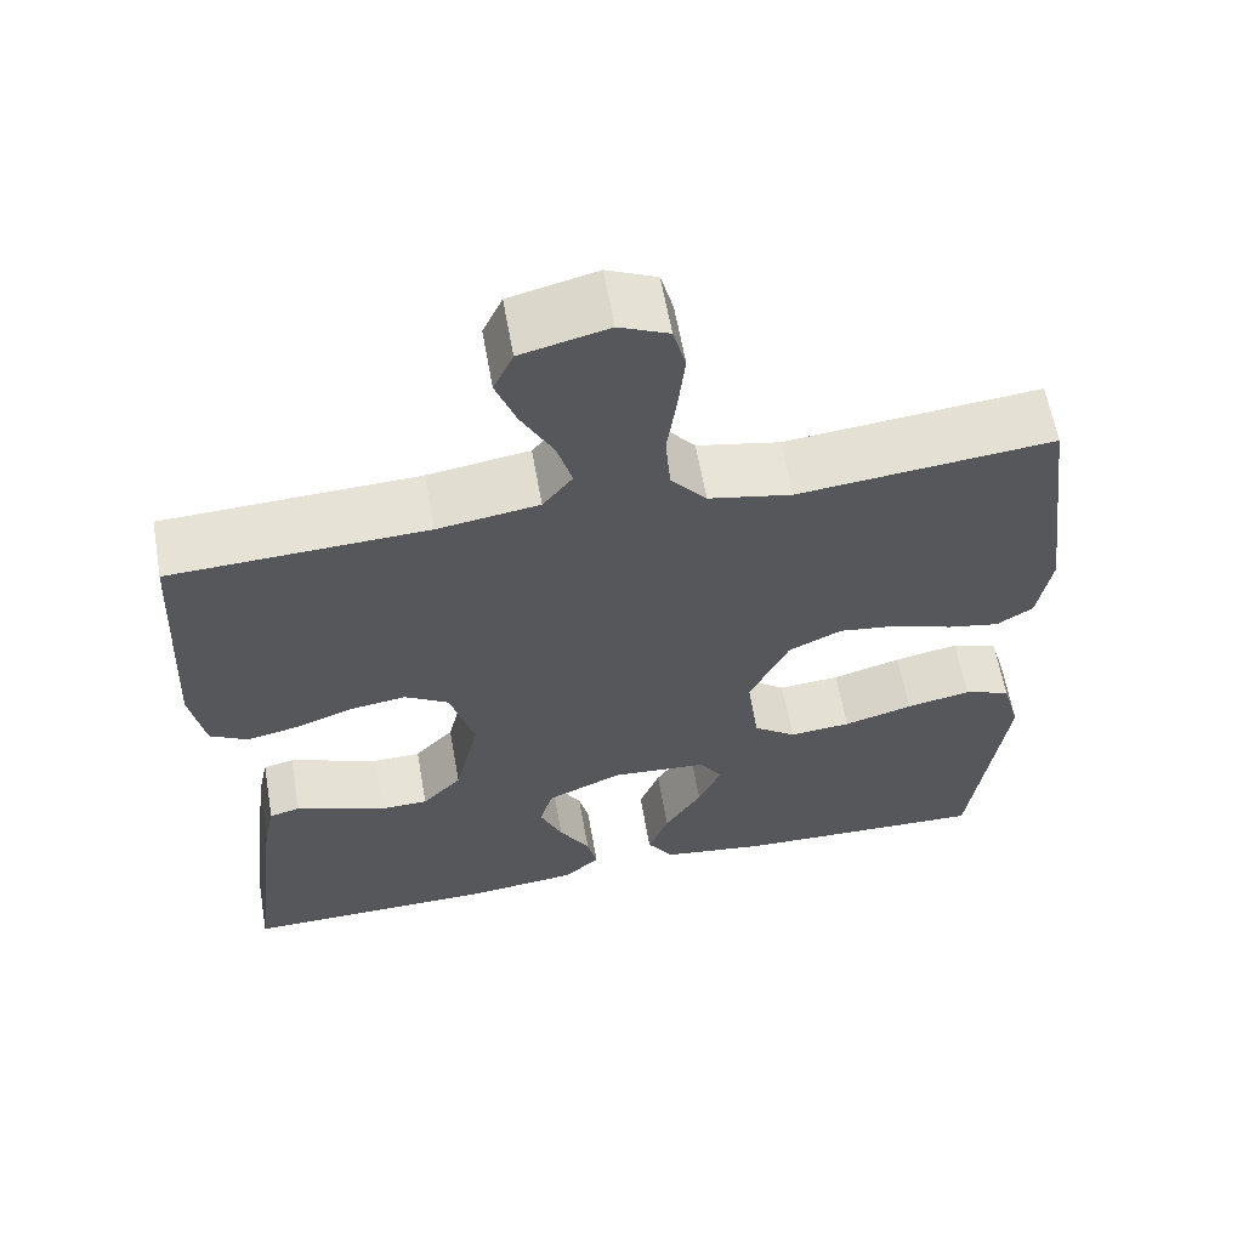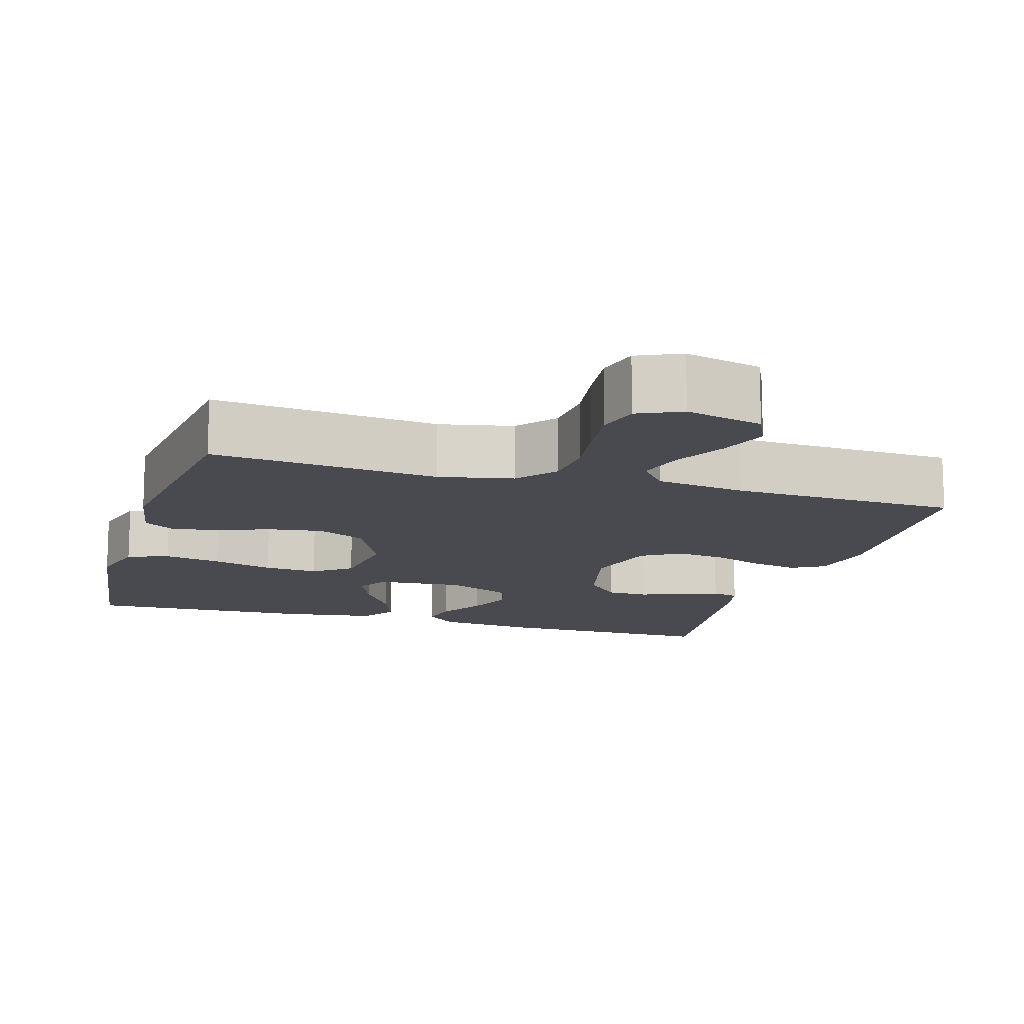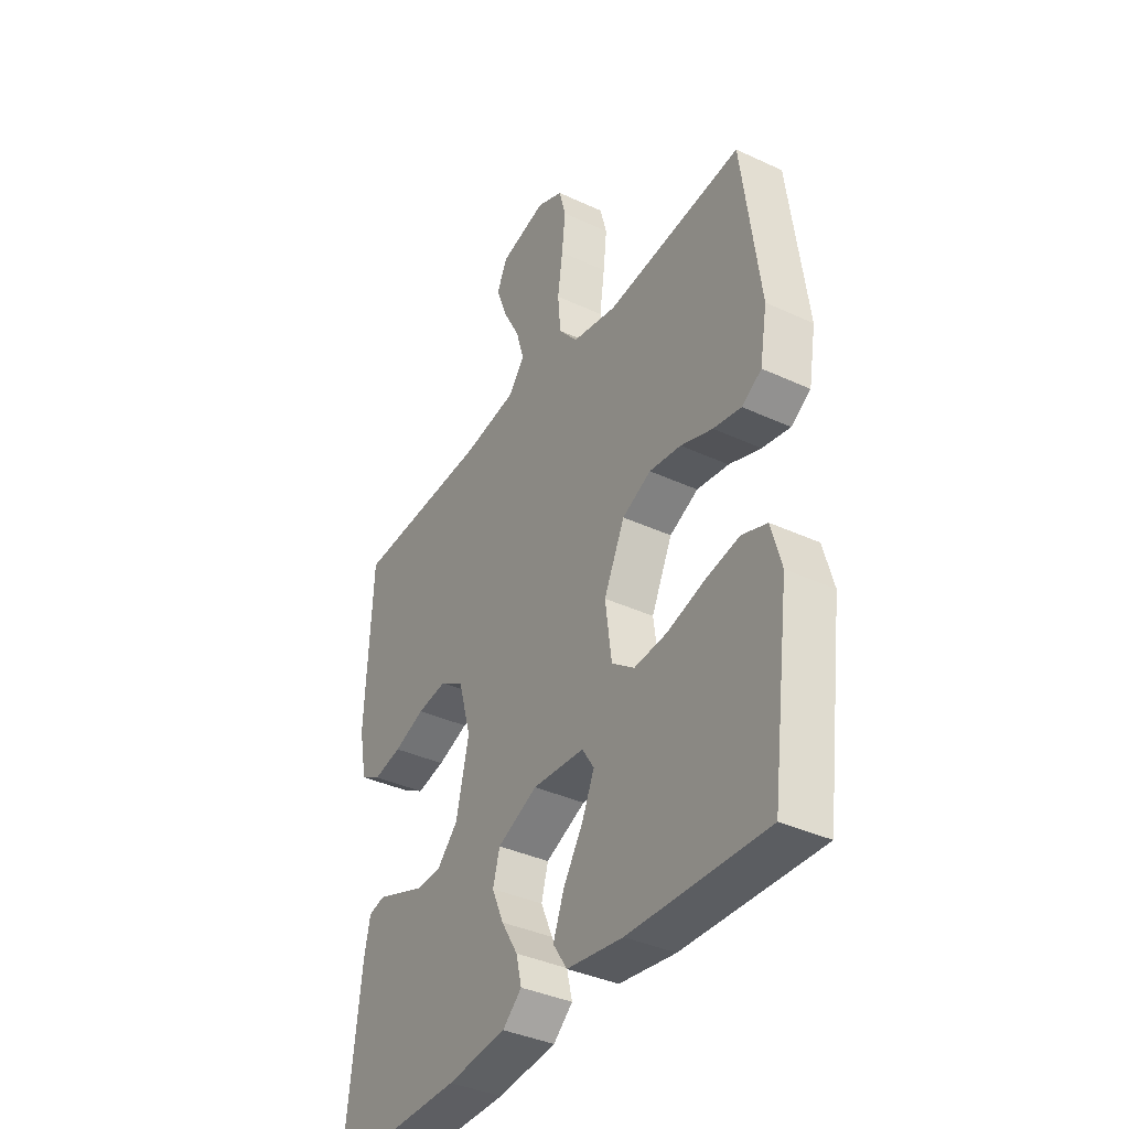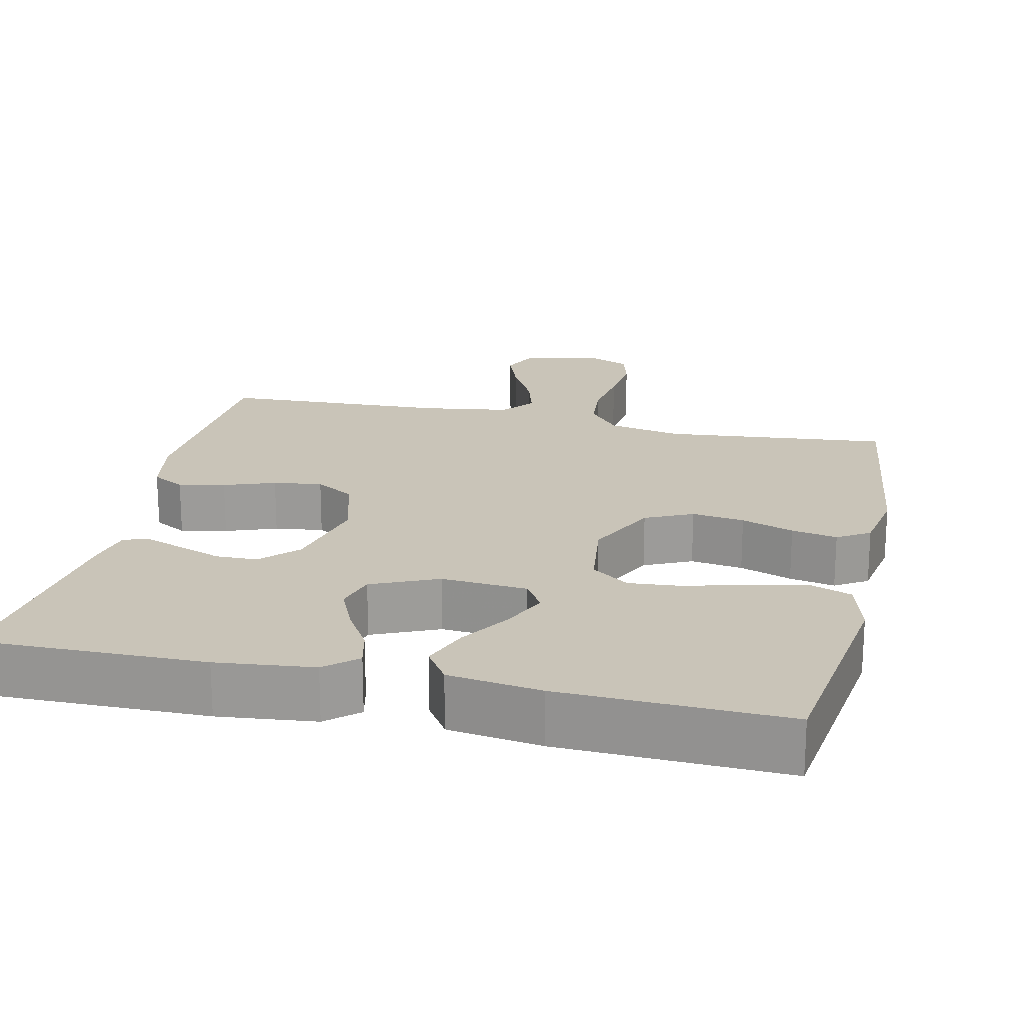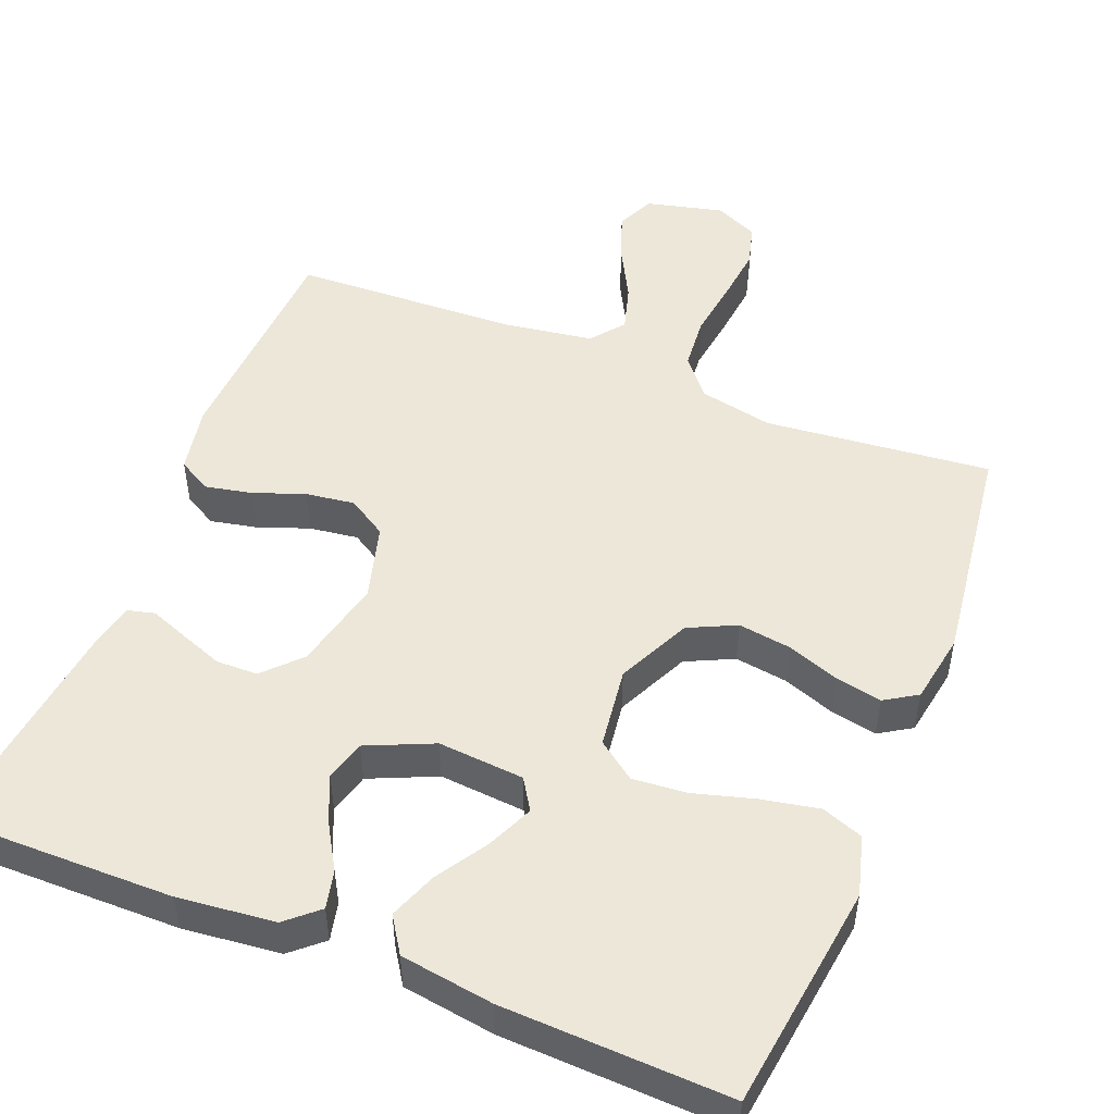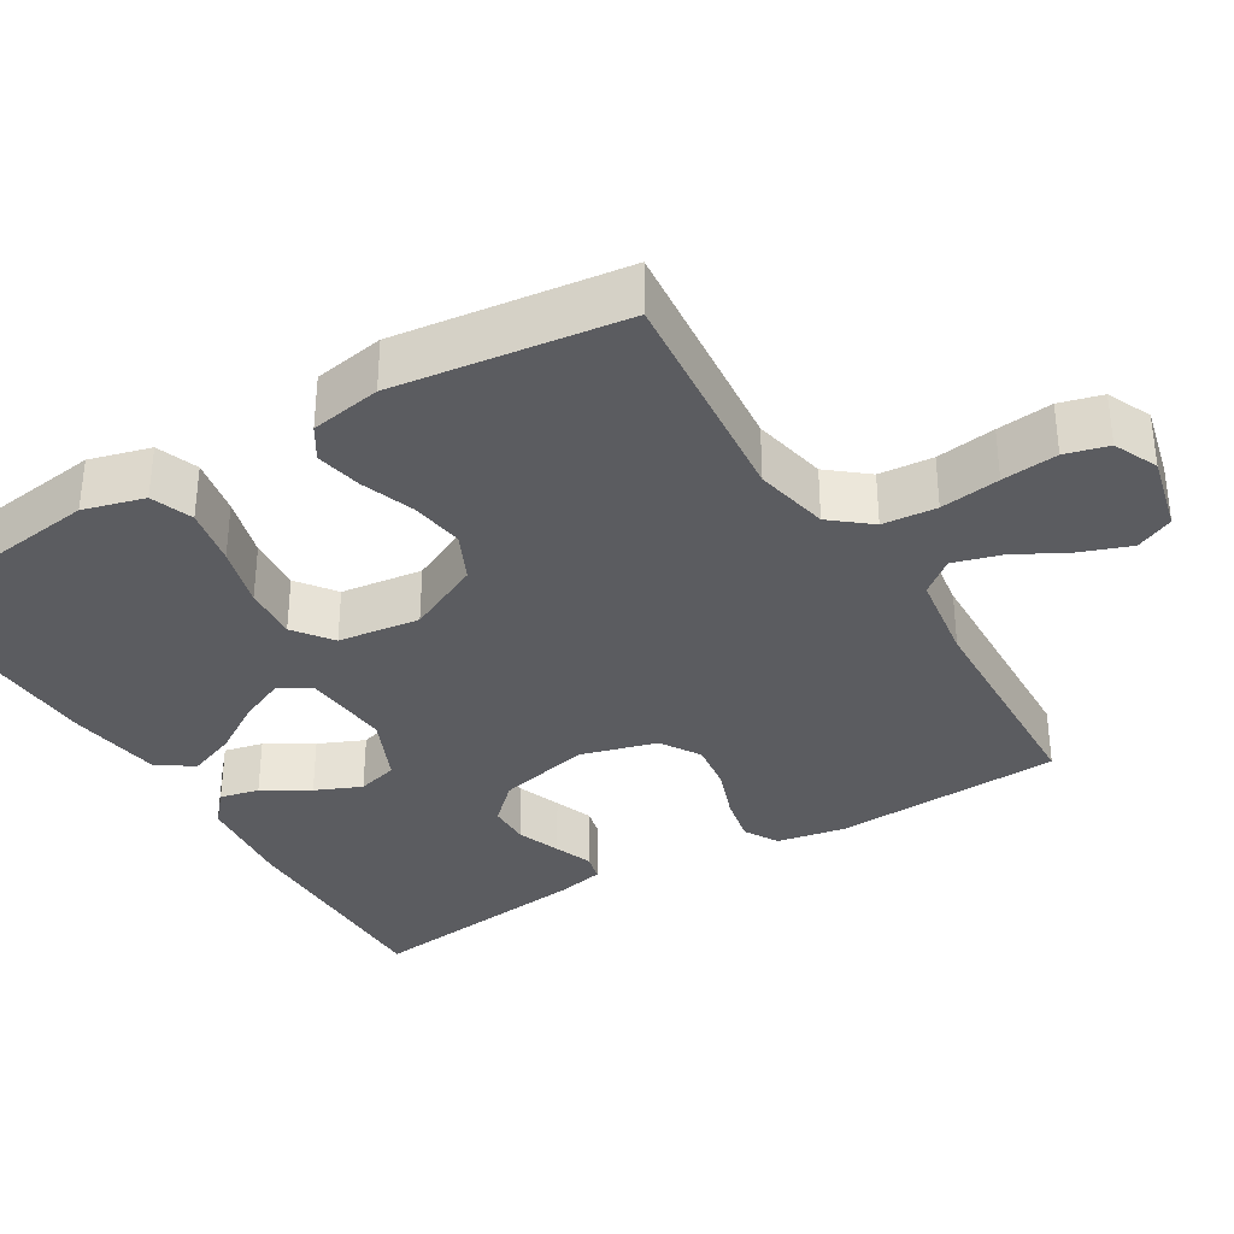
<metadata>
{"format":"obj","ext":"obj","renderer":"f3d","projection":"perspective","resolution":1024,"background":"white","views":[{"elev":61.4,"azim":170.0,"up":"+Z"},{"elev":-13.5,"azim":-16.4,"up":"+Y"},{"elev":-37.8,"azim":-120.6,"up":"+Z"},{"elev":20.2,"azim":-167.3,"up":"+Y"},{"elev":50.2,"azim":-158.2,"up":"+Y"},{"elev":-34.5,"azim":-58.8,"up":"+Y"}]}
</metadata>
<code>
v 0.5 0.07 -0.5
v 0.2 0.07 -0.497
v 0.071 0.07 -0.483
v 0.029 0.07 -0.446
v 0.041 0.07 -0.395
v 0.077 0.07 -0.335
v 0.103 0.07 -0.275
v 0.088 0.07 -0.221
v 0 0.07 -0.182
v -0.114 0.07 -0.191
v -0.14 0.07 -0.232
v -0.113 0.07 -0.293
v -0.07 0.07 -0.361
v -0.046 0.07 -0.424
v -0.077 0.07 -0.471
v -0.2 0.07 -0.489
v -0.5 0.07 -0.5
v -0.54 0.07 -0.2
v -0.518 0.07 -0.12
v -0.463 0.07 -0.1
v -0.387 0.07 -0.115
v -0.306 0.07 -0.138
v -0.234 0.07 -0.144
v -0.184 0.07 -0.107
v -0.17 0.07 0
v -0.216 0.07 0.097
v -0.279 0.07 0.127
v -0.349 0.07 0.117
v -0.419 0.07 0.092
v -0.48 0.07 0.08
v -0.523 0.07 0.107
v -0.539 0.07 0.2
v -0.5 0.07 0.5
v -0.2 0.07 0.47
v -0.102 0.07 0.49
v -0.06 0.07 0.541
v -0.054 0.07 0.612
v -0.065 0.07 0.69
v -0.073 0.07 0.763
v -0.058 0.07 0.819
v 0 0.07 0.845
v 0.102 0.07 0.82
v 0.125 0.07 0.77
v 0.101 0.07 0.705
v 0.064 0.07 0.636
v 0.046 0.07 0.574
v 0.081 0.07 0.53
v 0.2 0.07 0.512
v 0.5 0.07 0.5
v 0.515 0.07 0.2
v 0.498 0.07 0.11
v 0.454 0.07 0.085
v 0.392 0.07 0.098
v 0.324 0.07 0.123
v 0.259 0.07 0.132
v 0.207 0.07 0.1
v 0.179 0.07 0
v 0.207 0.07 -0.121
v 0.253 0.07 -0.169
v 0.308 0.07 -0.17
v 0.365 0.07 -0.149
v 0.415 0.07 -0.13
v 0.451 0.07 -0.139
v 0.464 0.07 -0.2
v 0.5 0 -0.5
v 0.2 0 -0.497
v 0.071 0 -0.483
v 0.029 0 -0.446
v 0.041 0 -0.395
v 0.077 0 -0.335
v 0.103 0 -0.275
v 0.088 0 -0.221
v 0 0 -0.182
v -0.114 0 -0.191
v -0.14 0 -0.232
v -0.113 0 -0.293
v -0.07 0 -0.361
v -0.046 0 -0.424
v -0.077 0 -0.471
v -0.2 0 -0.489
v -0.5 0 -0.5
v -0.54 0 -0.2
v -0.518 0 -0.12
v -0.463 0 -0.1
v -0.387 0 -0.115
v -0.306 0 -0.138
v -0.234 0 -0.144
v -0.184 0 -0.107
v -0.17 0 0
v -0.216 0 0.097
v -0.279 0 0.127
v -0.349 0 0.117
v -0.419 0 0.092
v -0.48 0 0.08
v -0.523 0 0.107
v -0.539 0 0.2
v -0.5 0 0.5
v -0.2 0 0.47
v -0.102 0 0.49
v -0.06 0 0.541
v -0.054 0 0.612
v -0.065 0 0.69
v -0.073 0 0.763
v -0.058 0 0.819
v 0 0 0.845
v 0.102 0 0.82
v 0.125 0 0.77
v 0.101 0 0.705
v 0.064 0 0.636
v 0.046 0 0.574
v 0.081 0 0.53
v 0.2 0 0.512
v 0.5 0 0.5
v 0.515 0 0.2
v 0.498 0 0.11
v 0.454 0 0.085
v 0.392 0 0.098
v 0.324 0 0.123
v 0.259 0 0.132
v 0.207 0 0.1
v 0.179 0 0
v 0.207 0 -0.121
v 0.253 0 -0.169
v 0.308 0 -0.17
v 0.365 0 -0.149
v 0.415 0 -0.13
v 0.451 0 -0.139
v 0.464 0 -0.2
f 4 5 6
f 3 4 6
f 2 3 6
f 1 2 6
f 64 1 6
f 63 64 6
f 62 63 6
f 61 62 6
f 60 61 6 7
f 59 60 7 8
f 58 59 8 9
f 57 58 9 10
f 56 57 10
f 52 53 54
f 51 52 54
f 50 51 54
f 49 50 54
f 48 49 54
f 47 48 54 55
f 46 47 55 56
f 43 44 45
f 42 43 45
f 41 42 45
f 40 41 45
f 39 40 45
f 38 39 45
f 37 38 45
f 36 37 45 46
f 46 56 10
f 36 46 10
f 35 36 10
f 32 33 34
f 31 32 34
f 30 31 34
f 29 30 34
f 28 29 34
f 27 28 34 35
f 20 21 22
f 19 20 22
f 18 19 22
f 17 18 22
f 16 17 22
f 15 16 22
f 14 15 22
f 13 14 22
f 12 13 22
f 11 12 22 23
f 10 11 23 24
f 26 27 35
f 25 26 35
f 10 24 25 35
f 70 69 68
f 70 68 67
f 70 67 66
f 70 66 65
f 70 65 128
f 70 128 127
f 70 127 126
f 70 126 125
f 71 70 125 124
f 72 71 124 123
f 73 72 123 122
f 74 73 122 121
f 74 121 120
f 118 117 116
f 118 116 115
f 118 115 114
f 118 114 113
f 118 113 112
f 119 118 112 111
f 120 119 111 110
f 109 108 107
f 109 107 106
f 109 106 105
f 109 105 104
f 109 104 103
f 109 103 102
f 109 102 101
f 110 109 101 100
f 74 120 110
f 74 110 100
f 74 100 99
f 98 97 96
f 98 96 95
f 98 95 94
f 98 94 93
f 98 93 92
f 99 98 92 91
f 86 85 84
f 86 84 83
f 86 83 82
f 86 82 81
f 86 81 80
f 86 80 79
f 86 79 78
f 86 78 77
f 86 77 76
f 87 86 76 75
f 88 87 75 74
f 99 91 90
f 99 90 89
f 99 89 88 74
f 1 65 66 2
f 2 66 67 3
f 3 67 68 4
f 4 68 69 5
f 5 69 70 6
f 6 70 71 7
f 7 71 72 8
f 8 72 73 9
f 9 73 74 10
f 10 74 75 11
f 11 75 76 12
f 12 76 77 13
f 13 77 78 14
f 14 78 79 15
f 15 79 80 16
f 16 80 81 17
f 17 81 82 18
f 18 82 83 19
f 19 83 84 20
f 20 84 85 21
f 21 85 86 22
f 22 86 87 23
f 23 87 88 24
f 24 88 89 25
f 25 89 90 26
f 26 90 91 27
f 27 91 92 28
f 28 92 93 29
f 29 93 94 30
f 30 94 95 31
f 31 95 96 32
f 32 96 97 33
f 33 97 98 34
f 34 98 99 35
f 35 99 100 36
f 36 100 101 37
f 37 101 102 38
f 38 102 103 39
f 39 103 104 40
f 40 104 105 41
f 41 105 106 42
f 42 106 107 43
f 43 107 108 44
f 44 108 109 45
f 45 109 110 46
f 46 110 111 47
f 47 111 112 48
f 48 112 113 49
f 49 113 114 50
f 50 114 115 51
f 51 115 116 52
f 52 116 117 53
f 53 117 118 54
f 54 118 119 55
f 55 119 120 56
f 56 120 121 57
f 57 121 122 58
f 58 122 123 59
f 59 123 124 60
f 60 124 125 61
f 61 125 126 62
f 62 126 127 63
f 63 127 128 64
f 64 128 65 1

</code>
